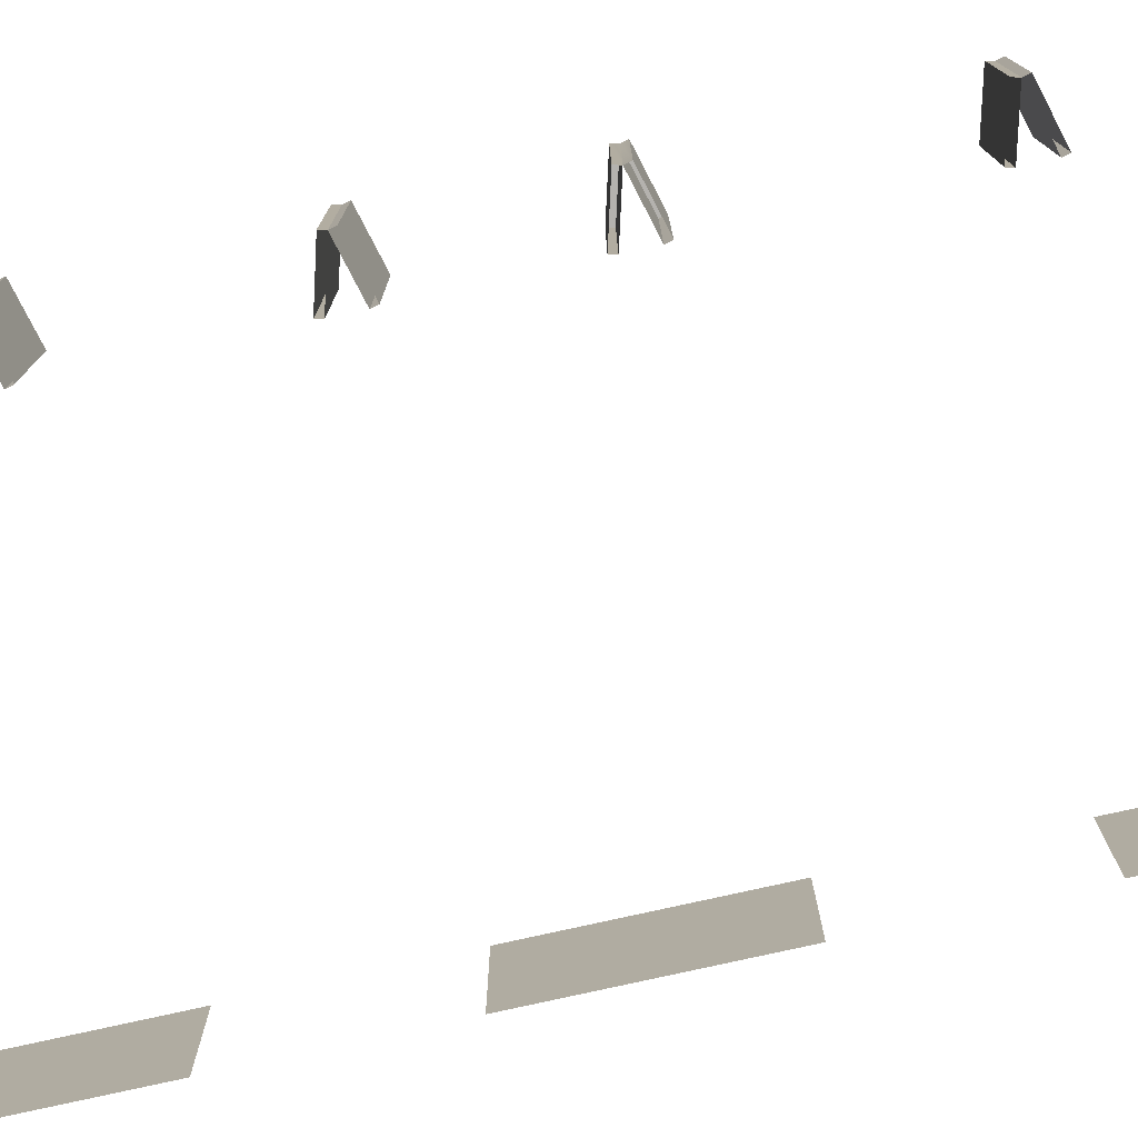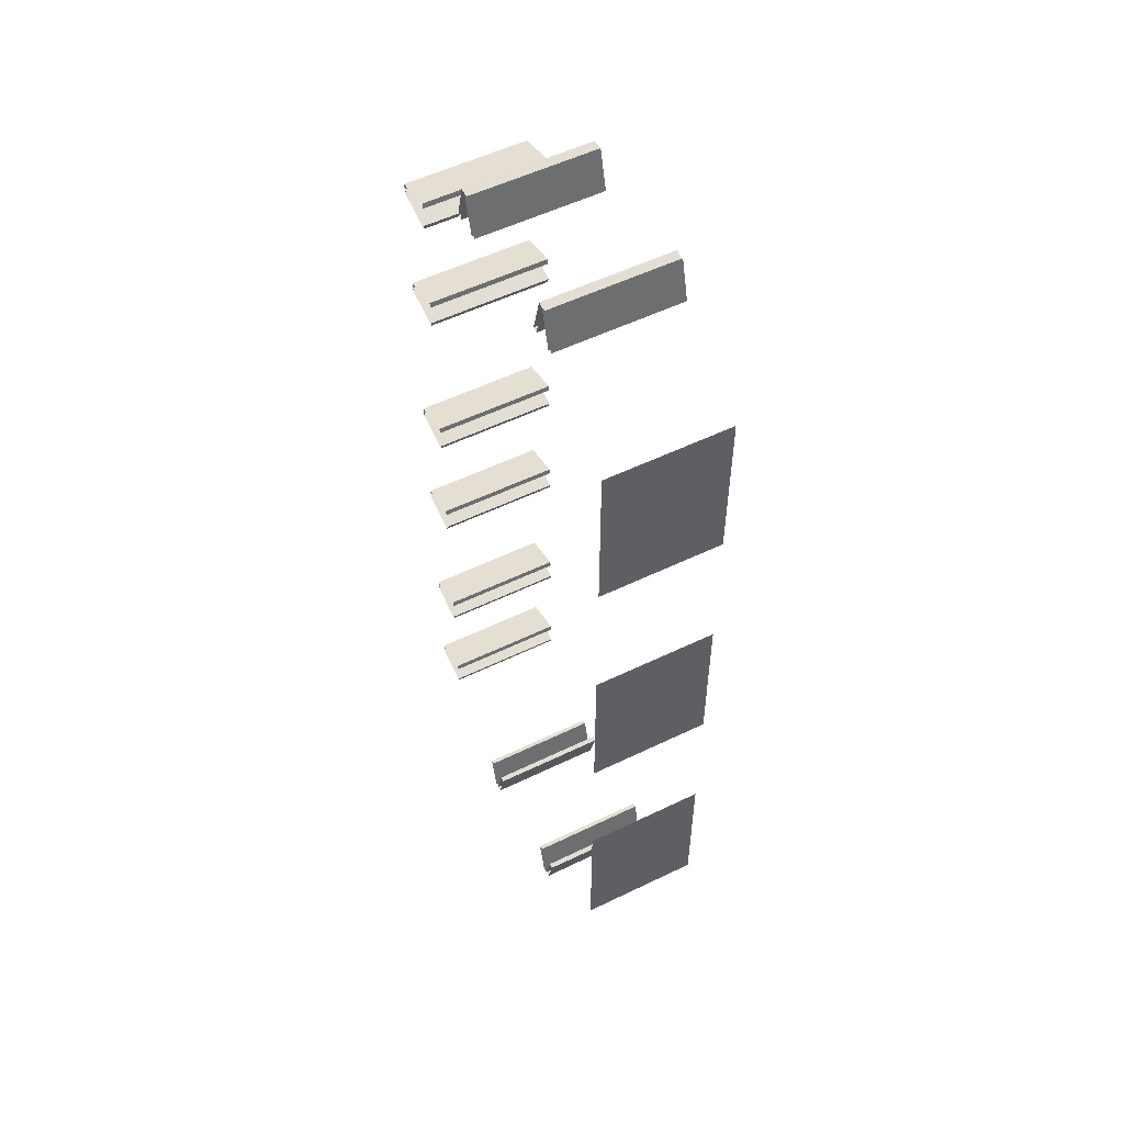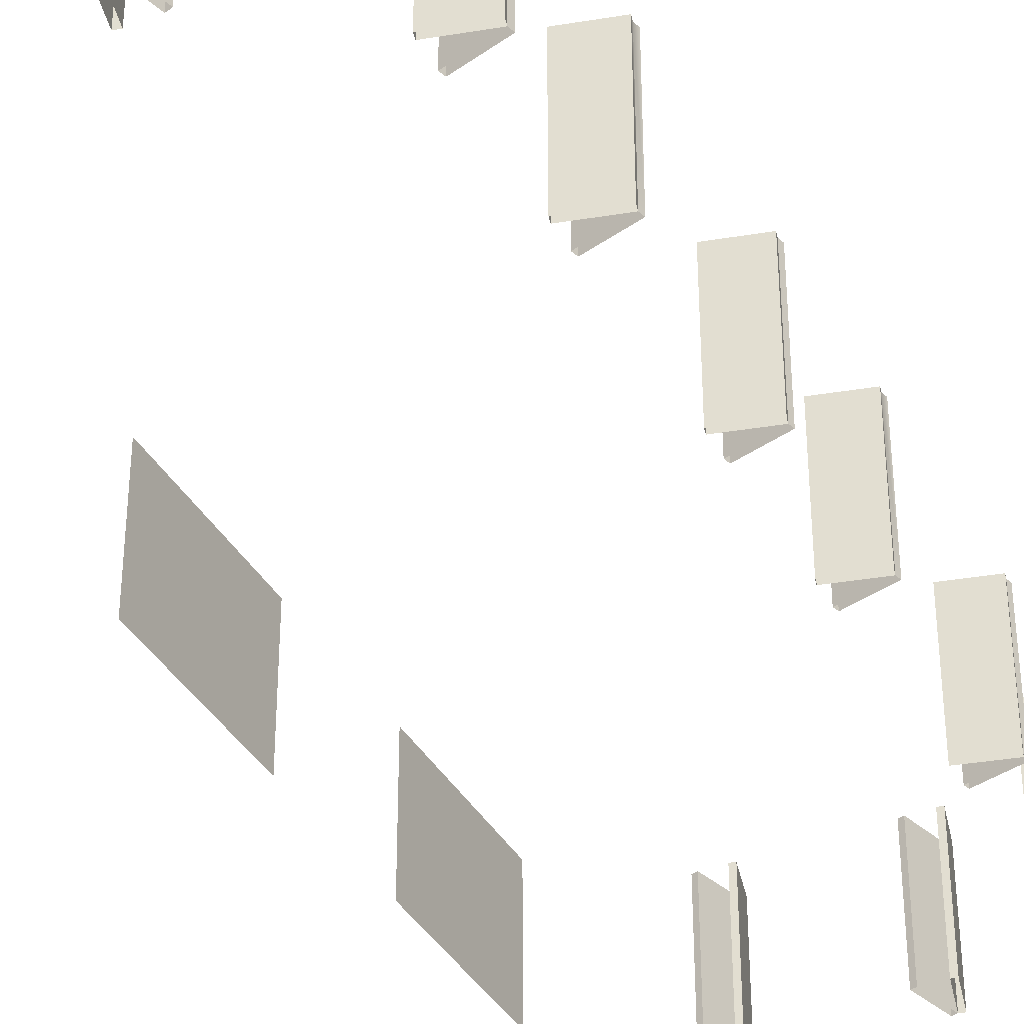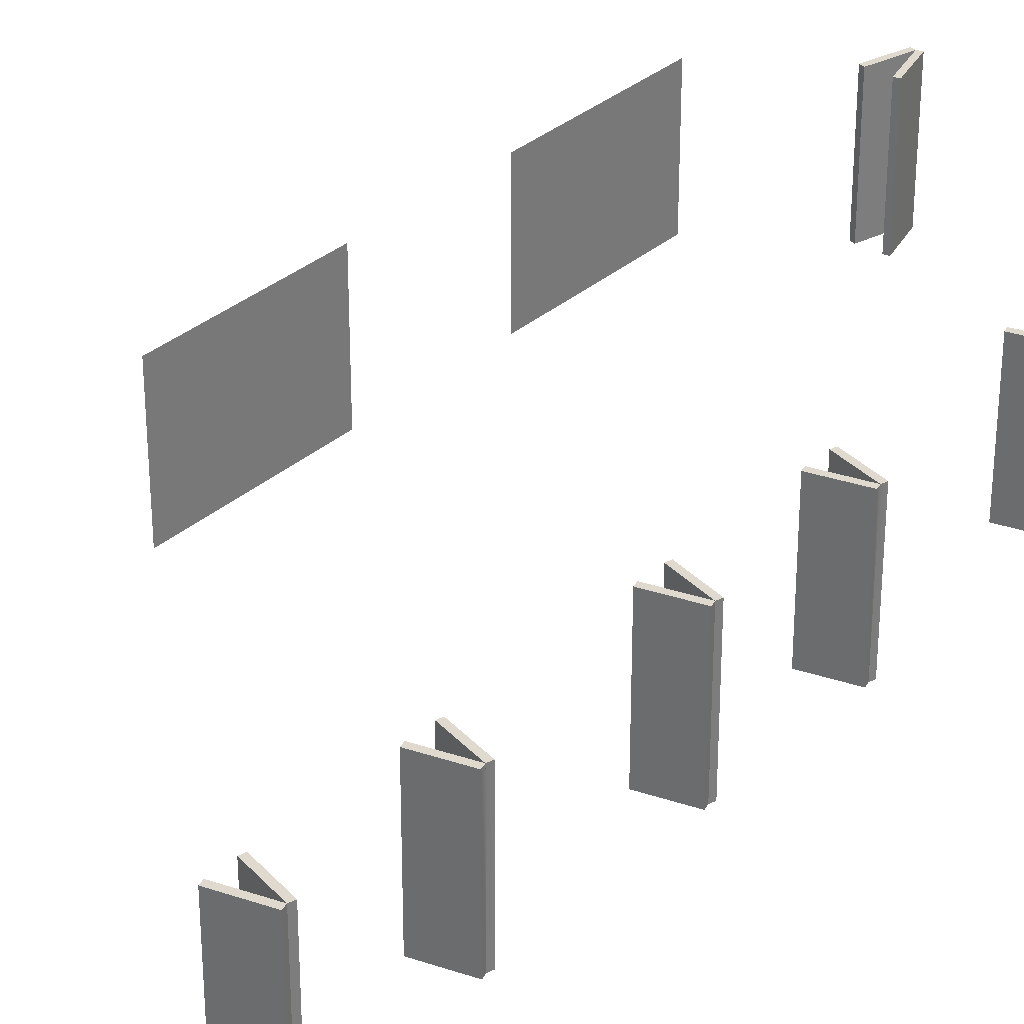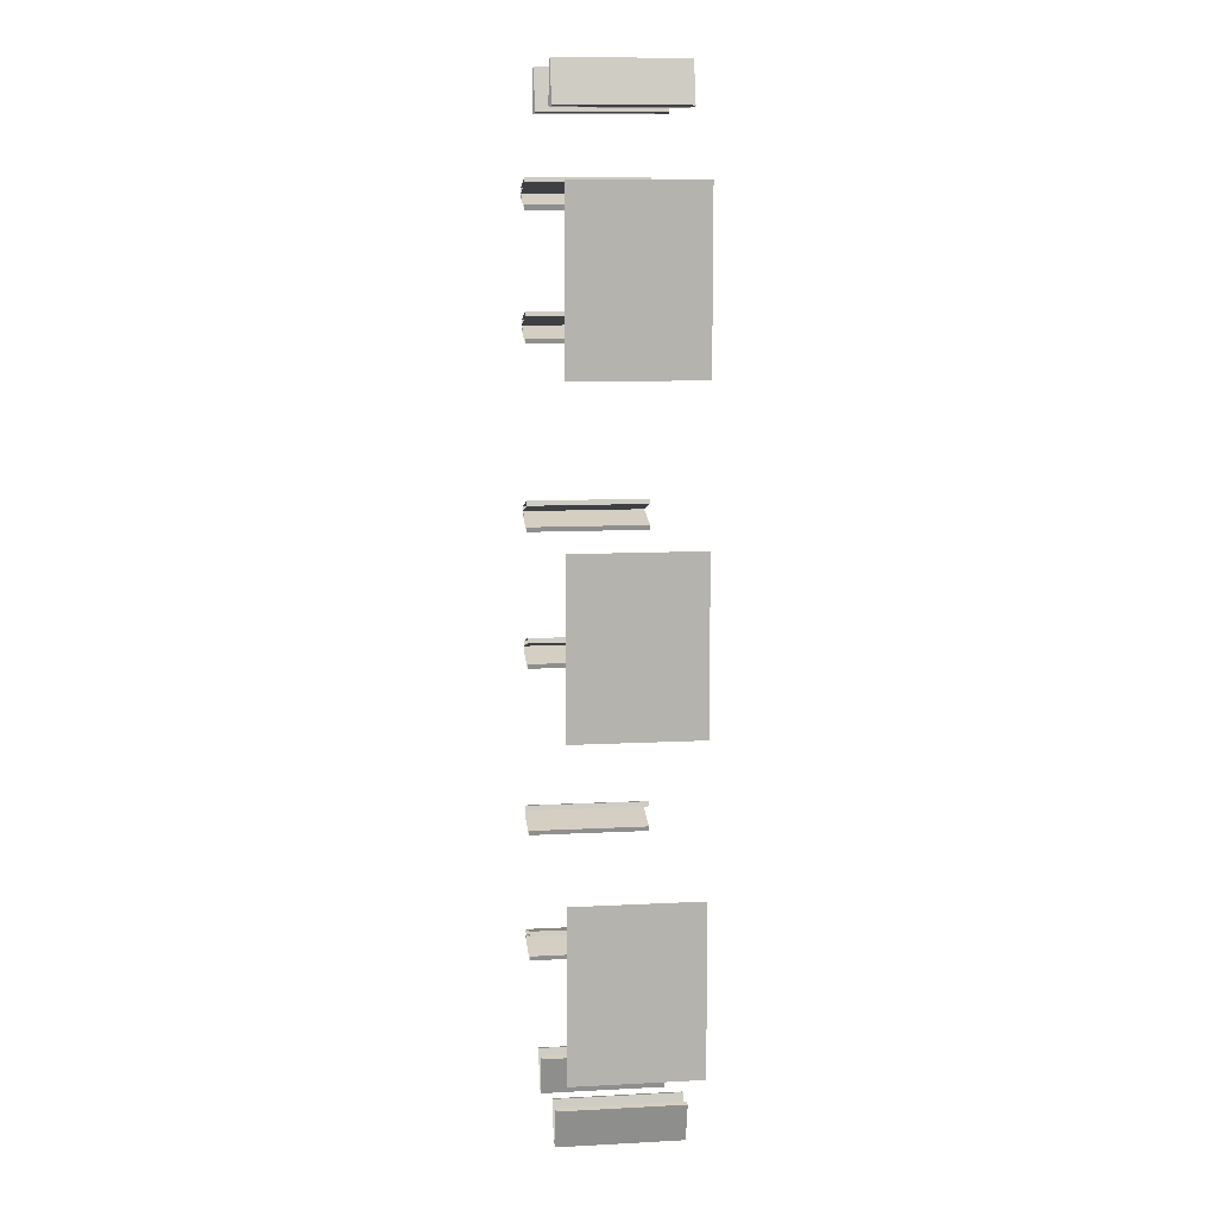
<metadata>
{"format":"obj","ext":"obj","renderer":"f3d","projection":"perspective","resolution":1024,"background":"white","views":[{"elev":-79.8,"azim":102.4,"up":"+Z"},{"elev":54.7,"azim":-117.1,"up":"+Y"},{"elev":-38.1,"azim":26.8,"up":"+Z"},{"elev":32.7,"azim":39.9,"up":"+Z"},{"elev":10.4,"azim":-97.6,"up":"+Y"}]}
</metadata>
<code>
g emperors_palace2_housesmall02_doors_003
v -51.94 -11.03 3.5
v -51.82 -11 3.5
v -51.56 -11.97 3.5
v -51.68 -12 3.5
v -51.82 -11 3.5
v -51.82 -11 0.5
v -51.56 -11.97 0.5
v -51.56 -11.97 3.5
v -51.94 -11.03 3.5
v -51.94 -11.03 0.5
v -51.82 -11 0.5
v -51.82 -11 3.5
v -51.68 -12 3.5
v -51.68 -12 0.5
v -51.94 -11.03 0.5
v -51.94 -11.03 3.5
v -51.56 -11.97 3.5
v -51.56 -11.97 0.5
v -51.68 -12 0.5
v -51.68 -12 3.5
v -48.06 -11.04 3.5
v -48.32 -12 3.5
v -48.44 -11.97 3.5
v -48.18 -11 3.5
v -48.18 -11 3.5
v -48.44 -11.97 3.5
v -48.44 -11.97 0.5
v -48.18 -11 0.5
v -48.06 -11.04 3.5
v -48.18 -11 3.5
v -48.18 -11 0.5
v -48.06 -11.04 0.5
v -48.32 -12 3.5
v -48.06 -11.04 3.5
v -48.06 -11.04 0.5
v -48.32 -12 0.5
v -48.44 -11.97 3.5
v -48.32 -12 3.5
v -48.32 -12 0.5
v -48.44 -11.97 0.5
v -51.44 -12 3.5
v -51.56 -11.97 3.5
v -51.3 -11 3.5
v -51.18 -11.03 3.5
v -51.56 -11.97 3.5
v -51.56 -11.97 0.5
v -51.3 -11 0.5
v -51.3 -11 3.5
v -51.44 -12 3.5
v -51.44 -12 0.5
v -51.56 -11.97 0.5
v -51.56 -11.97 3.5
v -51.18 -11.03 3.5
v -51.18 -11.03 0.5
v -51.44 -12 0.5
v -51.44 -12 3.5
v -51.3 -11 3.5
v -51.3 -11 0.5
v -51.18 -11.03 0.5
v -51.18 -11.03 3.5
v -48.56 -12 3.5
v -48.82 -11.04 3.5
v -48.7 -11 3.5
v -48.44 -11.97 3.5
v -48.44 -11.97 3.5
v -48.7 -11 3.5
v -48.7 -11 0.5
v -48.44 -11.97 0.5
v -48.56 -12 3.5
v -48.44 -11.97 3.5
v -48.44 -11.97 0.5
v -48.56 -12 0.5
v -48.82 -11.04 3.5
v -48.56 -12 3.5
v -48.56 -12 0.5
v -48.82 -11.04 0.5
v -48.7 -11 3.5
v -48.82 -11.04 3.5
v -48.82 -11.04 0.5
v -48.7 -11 0.5
v -54.24 -9.5 3.5
v -54.24 -5.5 3.5
v -54.24 -5.5 0.5
v -54.24 -9.5 0.5
v -54.24 -2 3.5
v -54.24 2 3.5
v -54.24 2 0.5
v -54.24 -2 0.5
v -54.24 5.5 3.5
v -54.24 9.5 3.5
v -54.24 9.5 0.5
v -54.24 5.5 0.5
v -45.97 -2.125 3.5
v -46 -2.004 3.5
v -45.03 -1.745 3.5
v -45 -1.866 3.5
v -46 -2.004 3.5
v -46 -2.004 0.5
v -45.03 -1.745 0.5
v -45.03 -1.745 3.5
v -45.97 -2.125 3.5
v -45.97 -2.125 0.5
v -46 -2.004 0.5
v -46 -2.004 3.5
v -45 -1.866 3.5
v -45 -1.866 0.5
v -45.97 -2.125 0.5
v -45.97 -2.125 3.5
v -45.03 -1.745 3.5
v -45.03 -1.745 0.5
v -45 -1.866 0.5
v -45 -1.866 3.5
v -45.97 2 3.5
v -45 1.741 3.5
v -45.03 1.62 3.5
v -46 1.879 3.5
v -46 1.879 3.5
v -45.03 1.62 3.5
v -45.03 1.62 0.5
v -46 1.879 0.5
v -45.97 2 3.5
v -46 1.879 3.5
v -46 1.879 0.5
v -45.97 2 0.5
v -45 1.741 3.5
v -45.97 2 3.5
v -45.97 2 0.5
v -45 1.741 0.5
v -45.03 1.62 3.5
v -45 1.741 3.5
v -45 1.741 0.5
v -45.03 1.62 0.5
v -45 -1.625 3.5
v -45.03 -1.745 3.5
v -46 -1.487 3.5
v -45.97 -1.366 3.5
v -45.03 -1.745 3.5
v -45.03 -1.745 0.5
v -46 -1.487 0.5
v -46 -1.487 3.5
v -45 -1.625 3.5
v -45 -1.625 0.5
v -45.03 -1.745 0.5
v -45.03 -1.745 3.5
v -45.97 -1.366 3.5
v -45.97 -1.366 0.5
v -45 -1.625 0.5
v -45 -1.625 3.5
v -46 -1.487 3.5
v -46 -1.487 0.5
v -45.97 -1.366 0.5
v -45.97 -1.366 3.5
v -45 1.5 3.5
v -45.97 1.241 3.5
v -46 1.362 3.5
v -45.03 1.62 3.5
v -45.03 1.62 3.5
v -46 1.362 3.5
v -46 1.362 0.5
v -45.03 1.62 0.5
v -45 1.5 3.5
v -45.03 1.62 3.5
v -45.03 1.62 0.5
v -45 1.5 0.5
v -45.97 1.241 3.5
v -45 1.5 3.5
v -45 1.5 0.5
v -45.97 1.241 0.5
v -46 1.362 3.5
v -45.97 1.241 3.5
v -45.97 1.241 0.5
v -46 1.362 0.5
v -45.97 -9.572 3.5
v -46 -9.451 3.5
v -45.03 -9.192 3.5
v -45 -9.313 3.5
v -46 -9.451 3.5
v -46 -9.451 0.5
v -45.03 -9.192 0.5
v -45.03 -9.192 3.5
v -45.97 -9.572 3.5
v -45.97 -9.572 0.5
v -46 -9.451 0.5
v -46 -9.451 3.5
v -45 -9.313 3.5
v -45 -9.313 0.5
v -45.97 -9.572 0.5
v -45.97 -9.572 3.5
v -45.03 -9.192 3.5
v -45.03 -9.192 0.5
v -45 -9.313 0.5
v -45 -9.313 3.5
v -45.97 -5.567 3.5
v -45 -5.826 3.5
v -45.03 -5.947 3.5
v -46 -5.688 3.5
v -46 -5.688 3.5
v -45.03 -5.947 3.5
v -45.03 -5.947 0.5
v -46 -5.688 0.5
v -45.97 -5.567 3.5
v -46 -5.688 3.5
v -46 -5.688 0.5
v -45.97 -5.567 0.5
v -45 -5.826 3.5
v -45.97 -5.567 3.5
v -45.97 -5.567 0.5
v -45 -5.826 0.5
v -45.03 -5.947 3.5
v -45 -5.826 3.5
v -45 -5.826 0.5
v -45.03 -5.947 0.5
v -45 -9.071 3.5
v -45.03 -9.192 3.5
v -46 -8.933 3.5
v -45.97 -8.812 3.5
v -45.03 -9.192 3.5
v -45.03 -9.192 0.5
v -46 -8.933 0.5
v -46 -8.933 3.5
v -45 -9.071 3.5
v -45 -9.071 0.5
v -45.03 -9.192 0.5
v -45.03 -9.192 3.5
v -45.97 -8.812 3.5
v -45.97 -8.812 0.5
v -45 -9.071 0.5
v -45 -9.071 3.5
v -46 -8.933 3.5
v -46 -8.933 0.5
v -45.97 -8.812 0.5
v -45.97 -8.812 3.5
v -45 -6.068 3.5
v -45.97 -6.326 3.5
v -46 -6.206 3.5
v -45.03 -5.947 3.5
v -45.03 -5.947 3.5
v -46 -6.206 3.5
v -46 -6.206 0.5
v -45.03 -5.947 0.5
v -45 -6.068 3.5
v -45.03 -5.947 3.5
v -45.03 -5.947 0.5
v -45 -6.068 0.5
v -45.97 -6.326 3.5
v -45 -6.068 3.5
v -45 -6.068 0.5
v -45.97 -6.326 0.5
v -46 -6.206 3.5
v -45.97 -6.326 3.5
v -45.97 -6.326 0.5
v -46 -6.206 0.5
v -45.97 5.759 3.5
v -46 5.88 3.5
v -45.03 6.139 3.5
v -45 6.018 3.5
v -46 5.88 3.5
v -46 5.88 0.5
v -45.03 6.139 0.5
v -45.03 6.139 3.5
v -45.97 5.759 3.5
v -45.97 5.759 0.5
v -46 5.88 0.5
v -46 5.88 3.5
v -45 6.018 3.5
v -45 6.018 0.5
v -45.97 5.759 0.5
v -45.97 5.759 3.5
v -45.03 6.139 3.5
v -45.03 6.139 0.5
v -45 6.018 0.5
v -45 6.018 3.5
v -45.97 9.641 3.5
v -45 9.382 3.5
v -45.03 9.261 3.5
v -46 9.52 3.5
v -46 9.52 3.5
v -45.03 9.261 3.5
v -45.03 9.261 0.5
v -46 9.52 0.5
v -45.97 9.641 3.5
v -46 9.52 3.5
v -46 9.52 0.5
v -45.97 9.641 0.5
v -45 9.382 3.5
v -45.97 9.641 3.5
v -45.97 9.641 0.5
v -45 9.382 0.5
v -45.03 9.261 3.5
v -45 9.382 3.5
v -45 9.382 0.5
v -45.03 9.261 0.5
v -45 6.259 3.5
v -45.03 6.139 3.5
v -46 6.398 3.5
v -45.97 6.518 3.5
v -45.03 6.139 3.5
v -45.03 6.139 0.5
v -46 6.398 0.5
v -46 6.398 3.5
v -45 6.259 3.5
v -45 6.259 0.5
v -45.03 6.139 0.5
v -45.03 6.139 3.5
v -45.97 6.518 3.5
v -45.97 6.518 0.5
v -45 6.259 0.5
v -45 6.259 3.5
v -46 6.398 3.5
v -46 6.398 0.5
v -45.97 6.518 0.5
v -45.97 6.518 3.5
v -45 9.141 3.5
v -45.97 8.882 3.5
v -46 9.002 3.5
v -45.03 9.261 3.5
v -45.03 9.261 3.5
v -46 9.002 3.5
v -46 9.002 0.5
v -45.03 9.261 0.5
v -45 9.141 3.5
v -45.03 9.261 3.5
v -45.03 9.261 0.5
v -45 9.141 0.5
v -45.97 8.882 3.5
v -45 9.141 3.5
v -45 9.141 0.5
v -45.97 8.882 0.5
v -46 9.002 3.5
v -45.97 8.882 3.5
v -45.97 8.882 0.5
v -46 9.002 0.5
v -47.91 11.03 3.5
v -48.03 11 3.5
v -48.29 11.97 3.5
v -48.17 12 3.5
v -48.03 11 3.5
v -48.03 11 0.5
v -48.29 11.97 0.5
v -48.29 11.97 3.5
v -47.91 11.03 3.5
v -47.91 11.03 0.5
v -48.03 11 0.5
v -48.03 11 3.5
v -48.17 12 3.5
v -48.17 12 0.5
v -47.91 11.03 0.5
v -47.91 11.03 3.5
v -48.29 11.97 3.5
v -48.29 11.97 0.5
v -48.17 12 0.5
v -48.17 12 3.5
v -52.09 11.03 3.5
v -51.83 12 3.5
v -51.71 11.97 3.5
v -51.97 11 3.5
v -51.97 11 3.5
v -51.71 11.97 3.5
v -51.71 11.97 0.5
v -51.97 11 0.5
v -52.09 11.03 3.5
v -51.97 11 3.5
v -51.97 11 0.5
v -52.09 11.03 0.5
v -51.83 12 3.5
v -52.09 11.03 3.5
v -52.09 11.03 0.5
v -51.83 12 0.5
v -51.71 11.97 3.5
v -51.83 12 3.5
v -51.83 12 0.5
v -51.71 11.97 0.5
v -48.41 12 3.5
v -48.29 11.97 3.5
v -48.55 11 3.5
v -48.67 11.03 3.5
v -48.29 11.97 3.5
v -48.29 11.97 0.5
v -48.55 11 0.5
v -48.55 11 3.5
v -48.41 12 3.5
v -48.41 12 0.5
v -48.29 11.97 0.5
v -48.29 11.97 3.5
v -48.67 11.03 3.5
v -48.67 11.03 0.5
v -48.41 12 0.5
v -48.41 12 3.5
v -48.55 11 3.5
v -48.55 11 0.5
v -48.67 11.03 0.5
v -48.67 11.03 3.5
v -51.59 12 3.5
v -51.33 11.03 3.5
v -51.45 11 3.5
v -51.71 11.97 3.5
v -51.71 11.97 3.5
v -51.45 11 3.5
v -51.45 11 0.5
v -51.71 11.97 0.5
v -51.59 12 3.5
v -51.71 11.97 3.5
v -51.71 11.97 0.5
v -51.59 12 0.5
v -51.33 11.03 3.5
v -51.59 12 3.5
v -51.59 12 0.5
v -51.33 11.03 0.5
v -51.45 11 3.5
v -51.33 11.03 3.5
v -51.33 11.03 0.5
v -51.45 11 0.5
g emperors_palace2_housesmall02_doors_003_0
f 3 2 1
f 4 3 1
f 7 6 5
f 8 7 5
f 11 10 9
f 12 11 9
f 15 14 13
f 16 15 13
f 19 18 17
f 20 19 17
f 23 22 21
f 24 23 21
f 27 26 25
f 28 27 25
f 31 30 29
f 32 31 29
f 35 34 33
f 36 35 33
f 39 38 37
f 40 39 37
f 43 42 41
f 44 43 41
f 47 46 45
f 48 47 45
f 51 50 49
f 52 51 49
f 55 54 53
f 56 55 53
f 59 58 57
f 60 59 57
f 63 62 61
f 64 63 61
f 67 66 65
f 68 67 65
f 71 70 69
f 72 71 69
f 75 74 73
f 76 75 73
f 79 78 77
f 80 79 77
f 83 82 81
f 84 83 81
f 87 86 85
f 88 87 85
f 91 90 89
f 92 91 89
f 95 94 93
f 96 95 93
f 99 98 97
f 100 99 97
f 103 102 101
f 104 103 101
f 107 106 105
f 108 107 105
f 111 110 109
f 112 111 109
f 115 114 113
f 116 115 113
f 119 118 117
f 120 119 117
f 123 122 121
f 124 123 121
f 127 126 125
f 128 127 125
f 131 130 129
f 132 131 129
f 135 134 133
f 136 135 133
f 139 138 137
f 140 139 137
f 143 142 141
f 144 143 141
f 147 146 145
f 148 147 145
f 151 150 149
f 152 151 149
f 155 154 153
f 156 155 153
f 159 158 157
f 160 159 157
f 163 162 161
f 164 163 161
f 167 166 165
f 168 167 165
f 171 170 169
f 172 171 169
f 175 174 173
f 176 175 173
f 179 178 177
f 180 179 177
f 183 182 181
f 184 183 181
f 187 186 185
f 188 187 185
f 191 190 189
f 192 191 189
f 195 194 193
f 196 195 193
f 199 198 197
f 200 199 197
f 203 202 201
f 204 203 201
f 207 206 205
f 208 207 205
f 211 210 209
f 212 211 209
f 215 214 213
f 216 215 213
f 219 218 217
f 220 219 217
f 223 222 221
f 224 223 221
f 227 226 225
f 228 227 225
f 231 230 229
f 232 231 229
f 235 234 233
f 236 235 233
f 239 238 237
f 240 239 237
f 243 242 241
f 244 243 241
f 247 246 245
f 248 247 245
f 251 250 249
f 252 251 249
f 255 254 253
f 256 255 253
f 259 258 257
f 260 259 257
f 263 262 261
f 264 263 261
f 267 266 265
f 268 267 265
f 271 270 269
f 272 271 269
f 275 274 273
f 276 275 273
f 279 278 277
f 280 279 277
f 283 282 281
f 284 283 281
f 287 286 285
f 288 287 285
f 291 290 289
f 292 291 289
f 295 294 293
f 296 295 293
f 299 298 297
f 300 299 297
f 303 302 301
f 304 303 301
f 307 306 305
f 308 307 305
f 311 310 309
f 312 311 309
f 315 314 313
f 316 315 313
f 319 318 317
f 320 319 317
f 323 322 321
f 324 323 321
f 327 326 325
f 328 327 325
f 331 330 329
f 332 331 329
f 335 334 333
f 336 335 333
f 339 338 337
f 340 339 337
f 343 342 341
f 344 343 341
f 347 346 345
f 348 347 345
f 351 350 349
f 352 351 349
f 355 354 353
f 356 355 353
f 359 358 357
f 360 359 357
f 363 362 361
f 364 363 361
f 367 366 365
f 368 367 365
f 371 370 369
f 372 371 369
f 375 374 373
f 376 375 373
f 379 378 377
f 380 379 377
f 383 382 381
f 384 383 381
f 387 386 385
f 388 387 385
f 391 390 389
f 392 391 389
f 395 394 393
f 396 395 393
f 399 398 397
f 400 399 397
f 403 402 401
f 404 403 401
f 407 406 405
f 408 407 405
f 411 410 409
f 412 411 409

</code>
